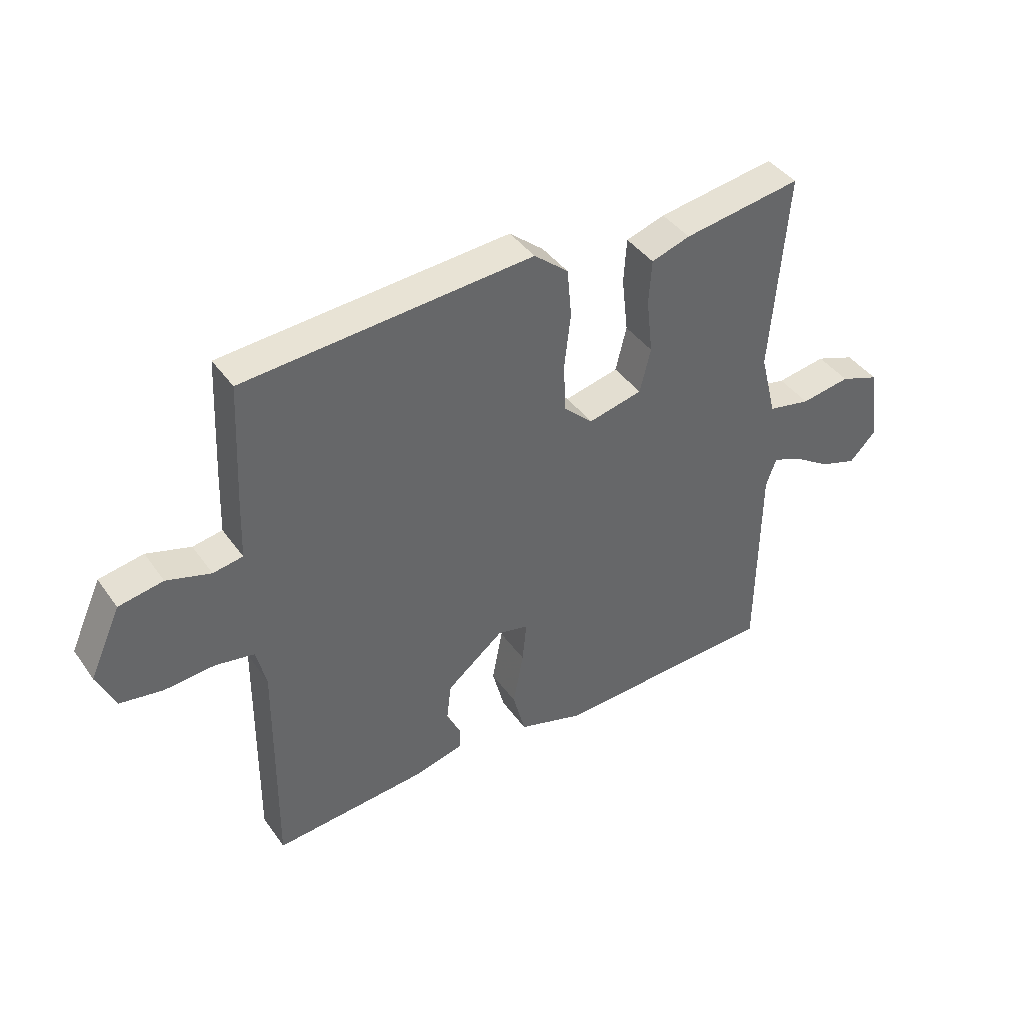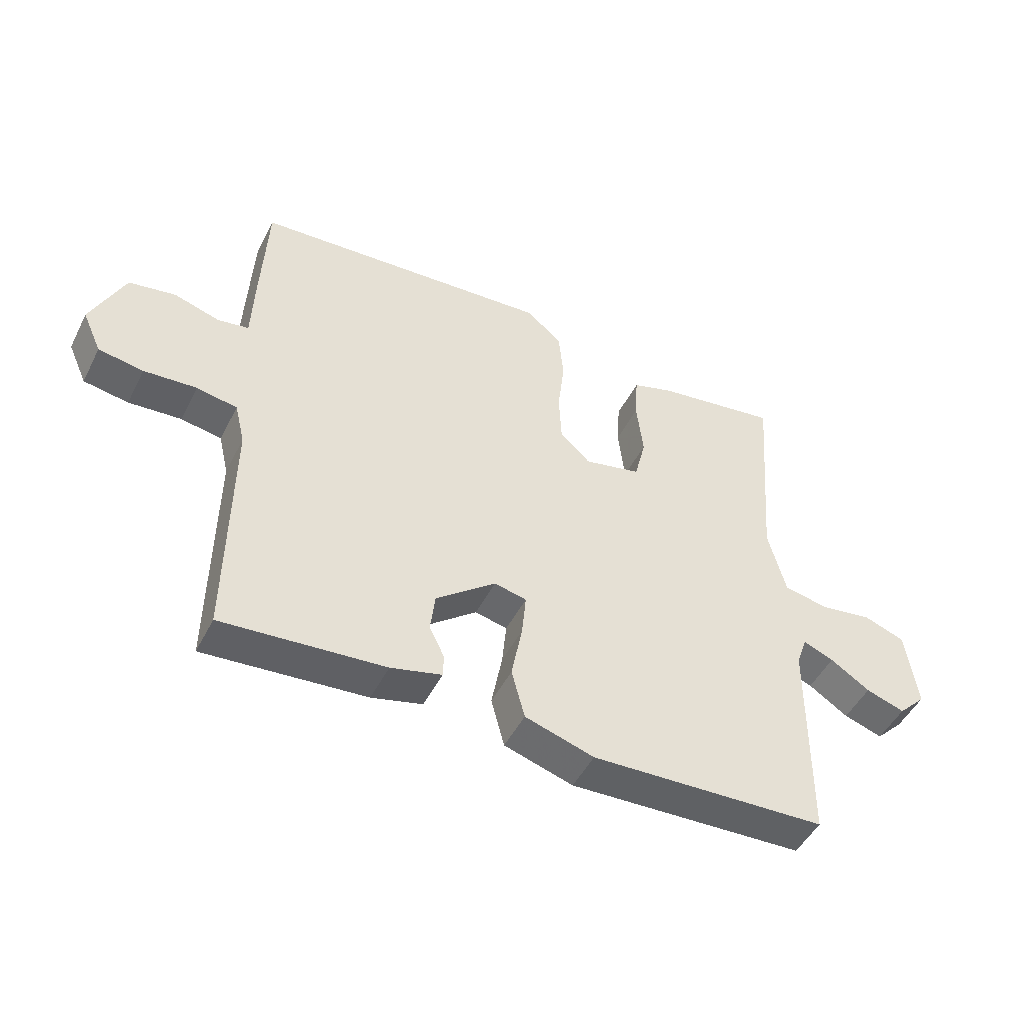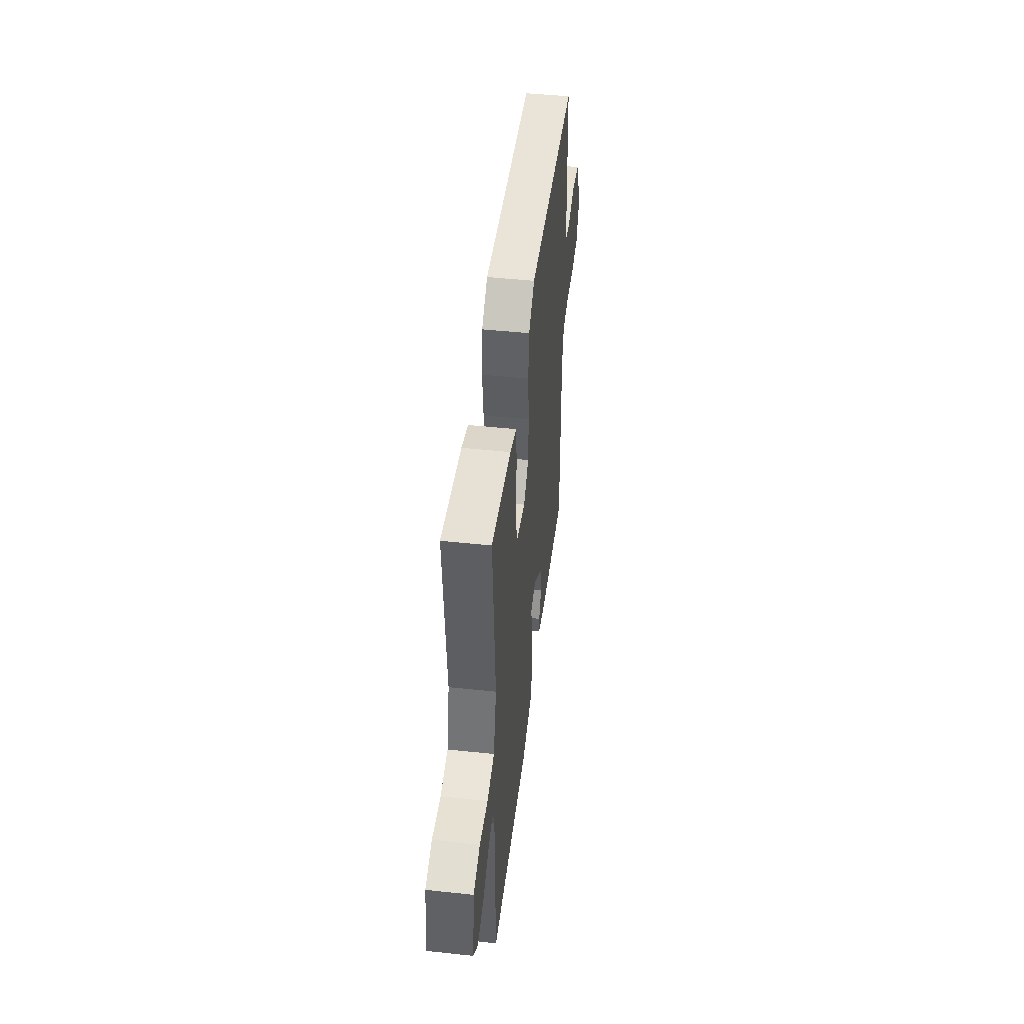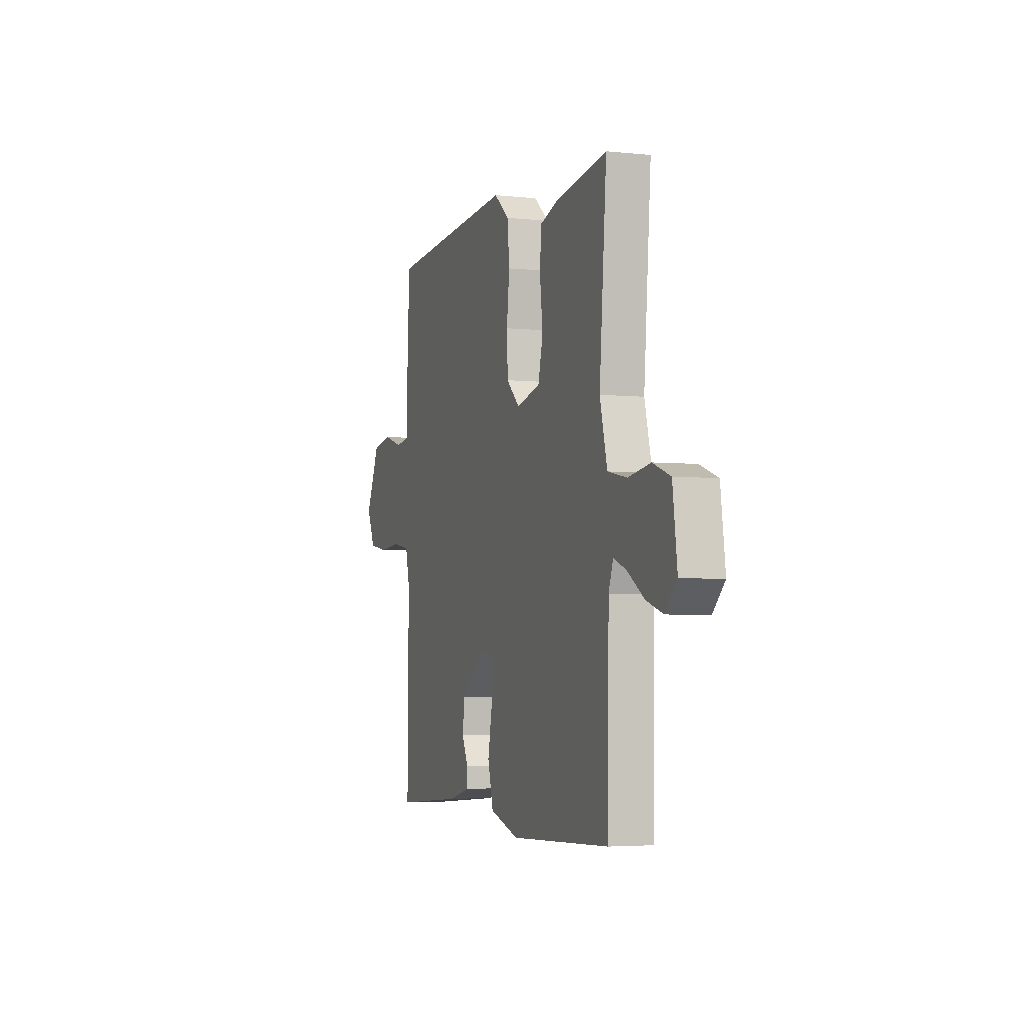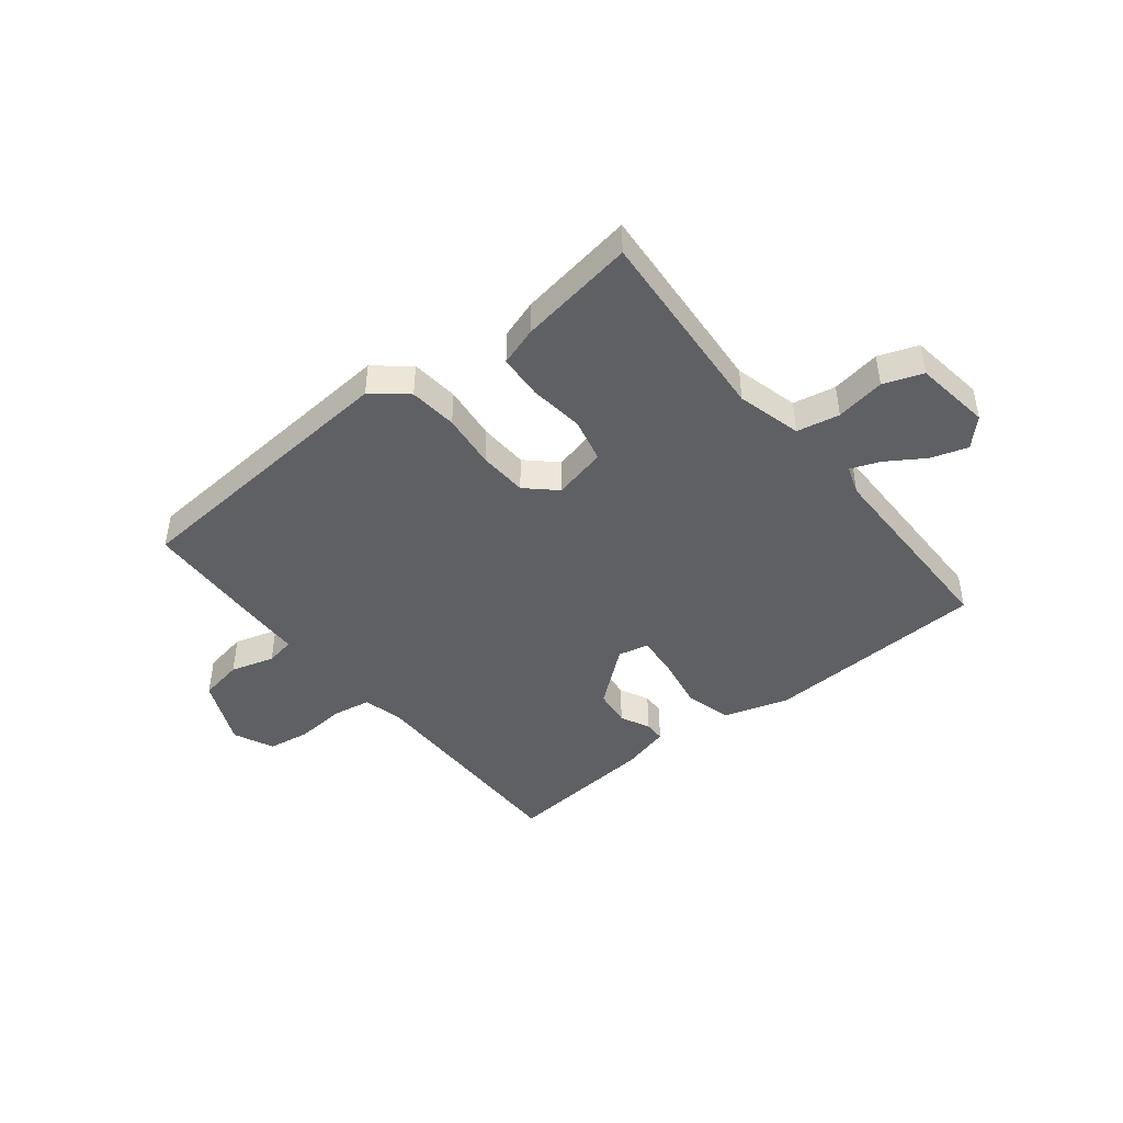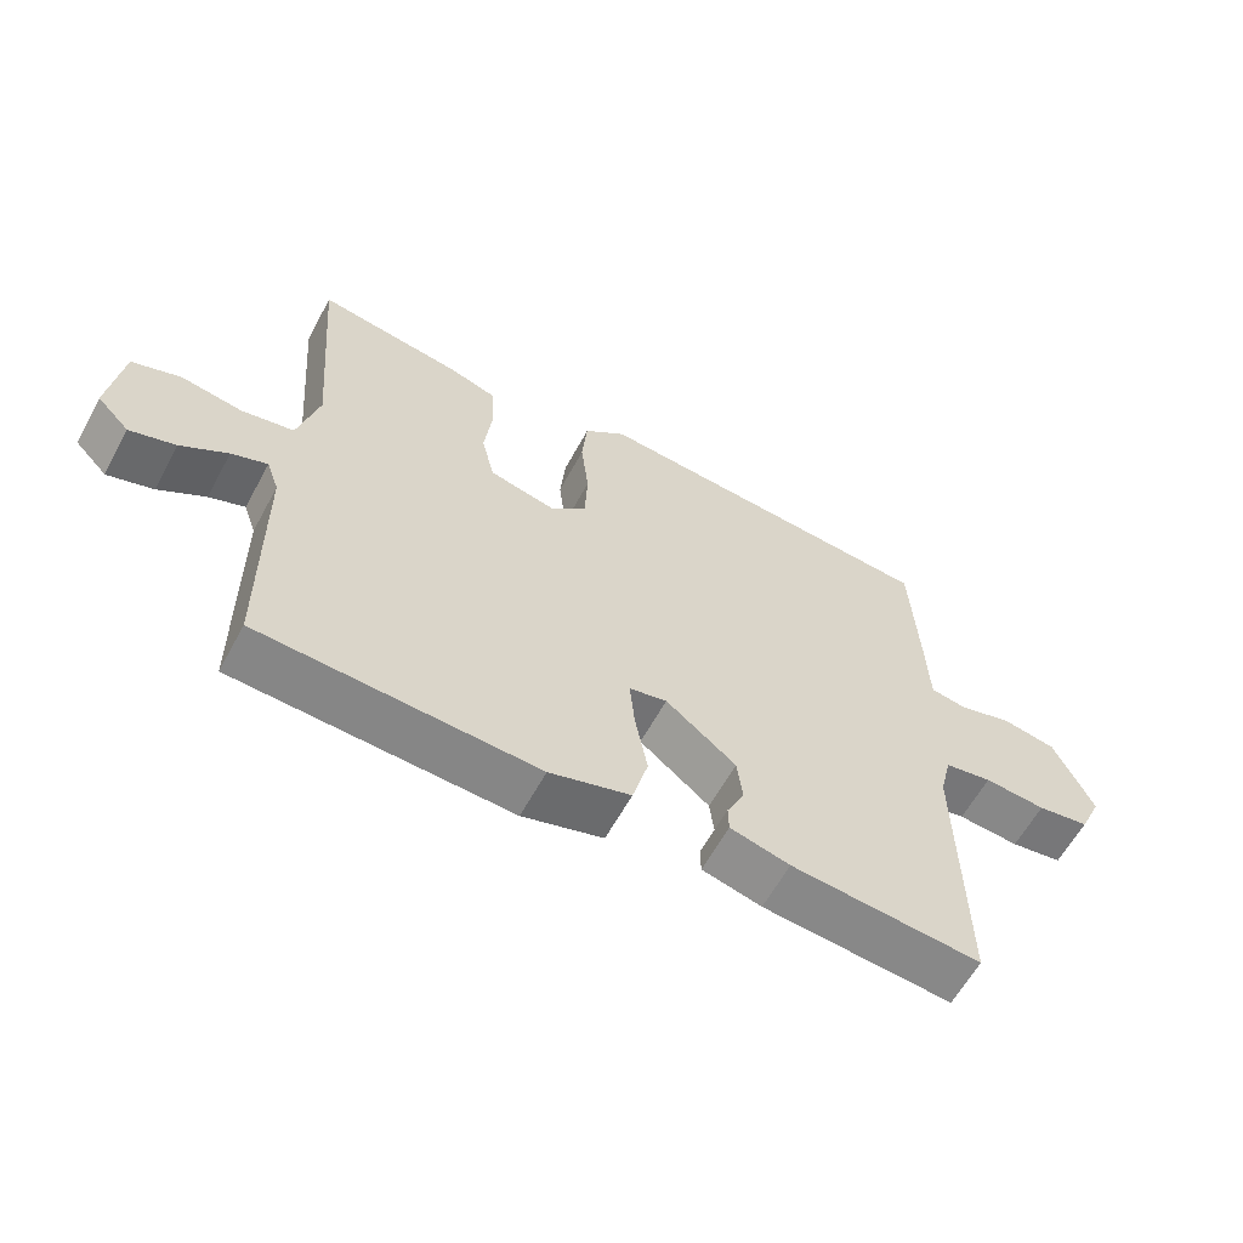
<metadata>
{"format":"obj","ext":"obj","renderer":"f3d","projection":"perspective","resolution":1024,"background":"white","views":[{"elev":41.3,"azim":-32.2,"up":"+Z"},{"elev":-48.6,"azim":-26.2,"up":"+Z"},{"elev":47.3,"azim":96.9,"up":"+Z"},{"elev":-3.9,"azim":70.7,"up":"+Z"},{"elev":-44.4,"azim":38.8,"up":"+Y"},{"elev":-61.2,"azim":151.5,"up":"+Z"}]}
</metadata>
<code>
v -0.5 0.07 -0.5
v -0.496 0.07 -0.099
v -0.513 0.07 -0.028
v -0.581 0.07 -0.016
v -0.669 0.07 -0.023
v -0.744 0.07 -0.011
v -0.776 0.07 0.06
v -0.721 0.07 0.181
v -0.643 0.07 0.195
v -0.566 0.07 0.172
v -0.514 0.07 0.181
v -0.51 0.07 0.294
v -0.5 0.07 0.5
v 0.005 0.07 0.537
v 0.065 0.07 0.487
v 0.073 0.07 0.402
v 0.062 0.07 0.305
v 0.066 0.07 0.219
v 0.117 0.07 0.171
v 0.212 0.07 0.193
v 0.231 0.07 0.271
v 0.22 0.07 0.368
v 0.225 0.07 0.446
v 0.293 0.07 0.468
v 0.5 0.07 0.5
v 0.472 0.07 0.148
v 0.501 0.07 0.034
v 0.576 0.07 0.019
v 0.663 0.07 0.033
v 0.732 0.07 0.008
v 0.75 0.07 -0.128
v 0.704 0.07 -0.175
v 0.639 0.07 -0.154
v 0.573 0.07 -0.111
v 0.522 0.07 -0.091
v 0.504 0.07 -0.142
v 0.5 0.07 -0.5
v 0.106 0.07 -0.518
v -0.009 0.07 -0.483
v -0.031 0.07 -0.4
v -0.013 0.07 -0.304
v -0.006 0.07 -0.231
v -0.06 0.07 -0.219
v -0.16 0.07 -0.299
v -0.168 0.07 -0.365
v -0.143 0.07 -0.417
v -0.144 0.07 -0.455
v -0.229 0.07 -0.477
v -0.5 0 -0.5
v -0.496 0 -0.099
v -0.513 0 -0.028
v -0.581 0 -0.016
v -0.669 0 -0.023
v -0.744 0 -0.011
v -0.776 0 0.06
v -0.721 0 0.181
v -0.643 0 0.195
v -0.566 0 0.172
v -0.514 0 0.181
v -0.51 0 0.294
v -0.5 0 0.5
v 0.005 0 0.537
v 0.065 0 0.487
v 0.073 0 0.402
v 0.062 0 0.305
v 0.066 0 0.219
v 0.117 0 0.171
v 0.212 0 0.193
v 0.231 0 0.271
v 0.22 0 0.368
v 0.225 0 0.446
v 0.293 0 0.468
v 0.5 0 0.5
v 0.472 0 0.148
v 0.501 0 0.034
v 0.576 0 0.019
v 0.663 0 0.033
v 0.732 0 0.008
v 0.75 0 -0.128
v 0.704 0 -0.175
v 0.639 0 -0.154
v 0.573 0 -0.111
v 0.522 0 -0.091
v 0.504 0 -0.142
v 0.5 0 -0.5
v 0.106 0 -0.518
v -0.009 0 -0.483
v -0.031 0 -0.4
v -0.013 0 -0.304
v -0.006 0 -0.231
v -0.06 0 -0.219
v -0.16 0 -0.299
v -0.168 0 -0.365
v -0.143 0 -0.417
v -0.144 0 -0.455
v -0.229 0 -0.477
f 48 1 2
f 47 48 2
f 46 47 2
f 45 46 2
f 44 45 2 3
f 43 44 3
f 42 43 3
f 39 40 41
f 38 39 41
f 37 38 41
f 36 37 41
f 35 36 41 42
f 32 33 34
f 31 32 34
f 30 31 34
f 29 30 34
f 28 29 34
f 27 28 34 35
f 35 42 3
f 27 35 3
f 26 27 3
f 24 25 26
f 23 24 26
f 22 23 26
f 21 22 26
f 15 16 17
f 14 15 17
f 13 14 17
f 12 13 17
f 11 12 17
f 11 17 18
f 10 11 18 19
f 8 9 10
f 7 8 10
f 6 7 10
f 5 6 10
f 4 5 10
f 3 4 10 19
f 20 21 26
f 3 19 20 26
f 50 49 96
f 50 96 95
f 50 95 94
f 50 94 93
f 51 50 93 92
f 51 92 91
f 51 91 90
f 89 88 87
f 89 87 86
f 89 86 85
f 89 85 84
f 90 89 84 83
f 82 81 80
f 82 80 79
f 82 79 78
f 82 78 77
f 82 77 76
f 83 82 76 75
f 51 90 83
f 51 83 75
f 51 75 74
f 74 73 72
f 74 72 71
f 74 71 70
f 74 70 69
f 65 64 63
f 65 63 62
f 65 62 61
f 65 61 60
f 65 60 59
f 66 65 59
f 67 66 59 58
f 58 57 56
f 58 56 55
f 58 55 54
f 58 54 53
f 58 53 52
f 67 58 52 51
f 74 69 68
f 74 68 67 51
f 1 49 50 2
f 2 50 51 3
f 3 51 52 4
f 4 52 53 5
f 5 53 54 6
f 6 54 55 7
f 7 55 56 8
f 8 56 57 9
f 9 57 58 10
f 10 58 59 11
f 11 59 60 12
f 12 60 61 13
f 13 61 62 14
f 14 62 63 15
f 15 63 64 16
f 16 64 65 17
f 17 65 66 18
f 18 66 67 19
f 19 67 68 20
f 20 68 69 21
f 21 69 70 22
f 22 70 71 23
f 23 71 72 24
f 24 72 73 25
f 25 73 74 26
f 26 74 75 27
f 27 75 76 28
f 28 76 77 29
f 29 77 78 30
f 30 78 79 31
f 31 79 80 32
f 32 80 81 33
f 33 81 82 34
f 34 82 83 35
f 35 83 84 36
f 36 84 85 37
f 37 85 86 38
f 38 86 87 39
f 39 87 88 40
f 40 88 89 41
f 41 89 90 42
f 42 90 91 43
f 43 91 92 44
f 44 92 93 45
f 45 93 94 46
f 46 94 95 47
f 47 95 96 48
f 48 96 49 1

</code>
